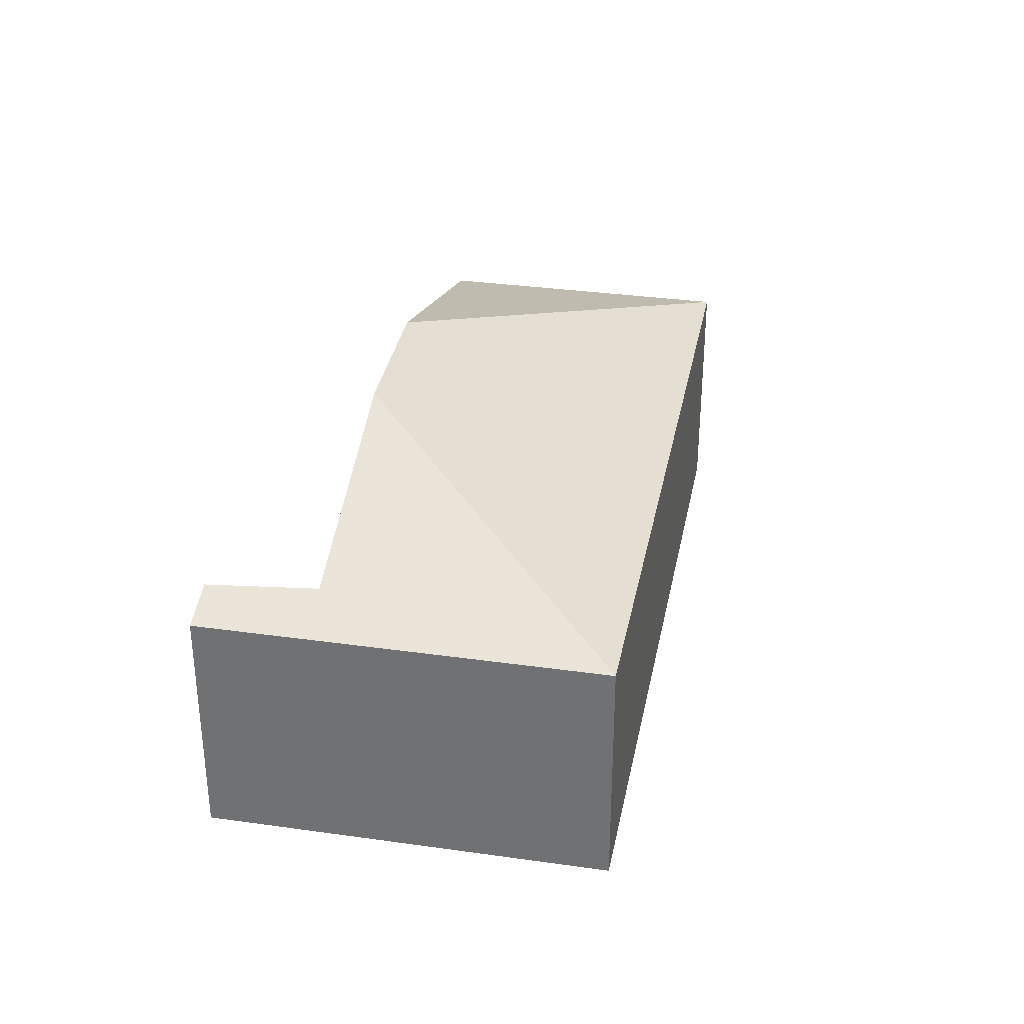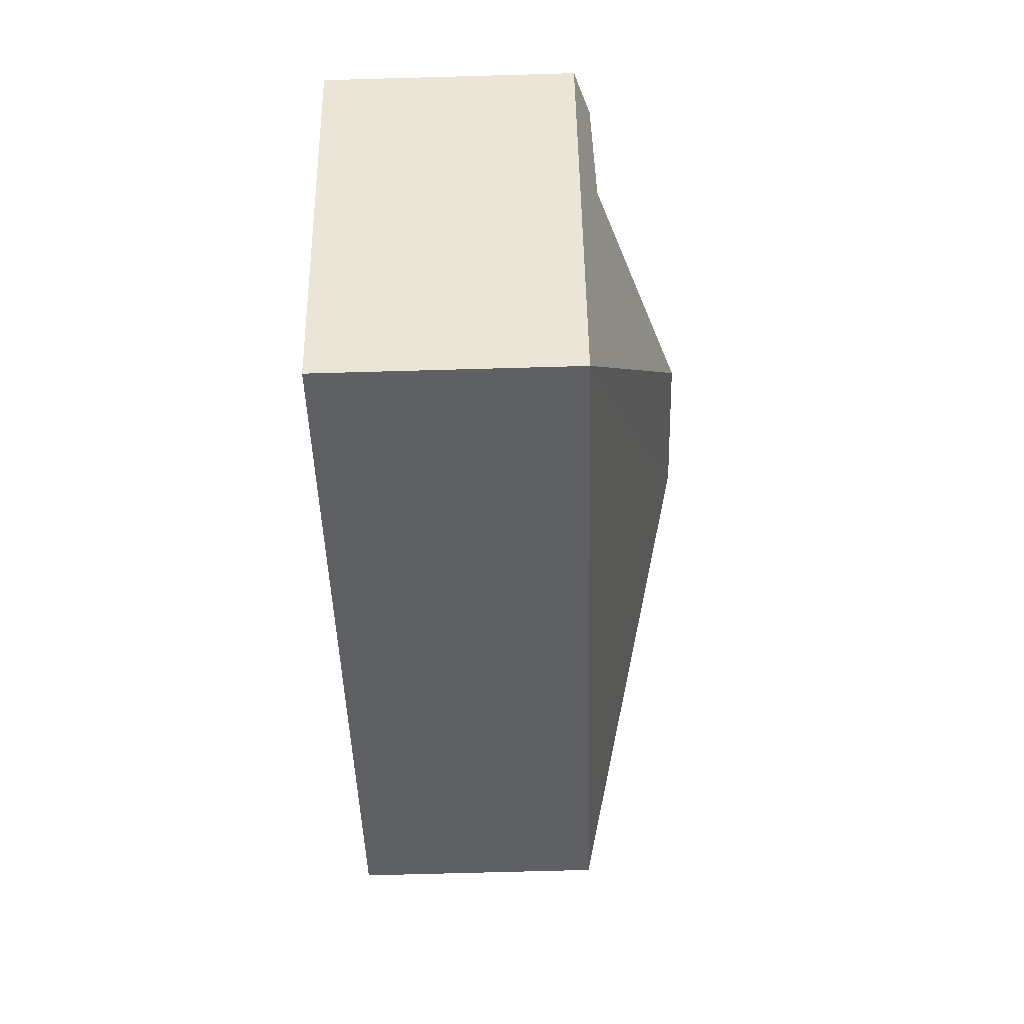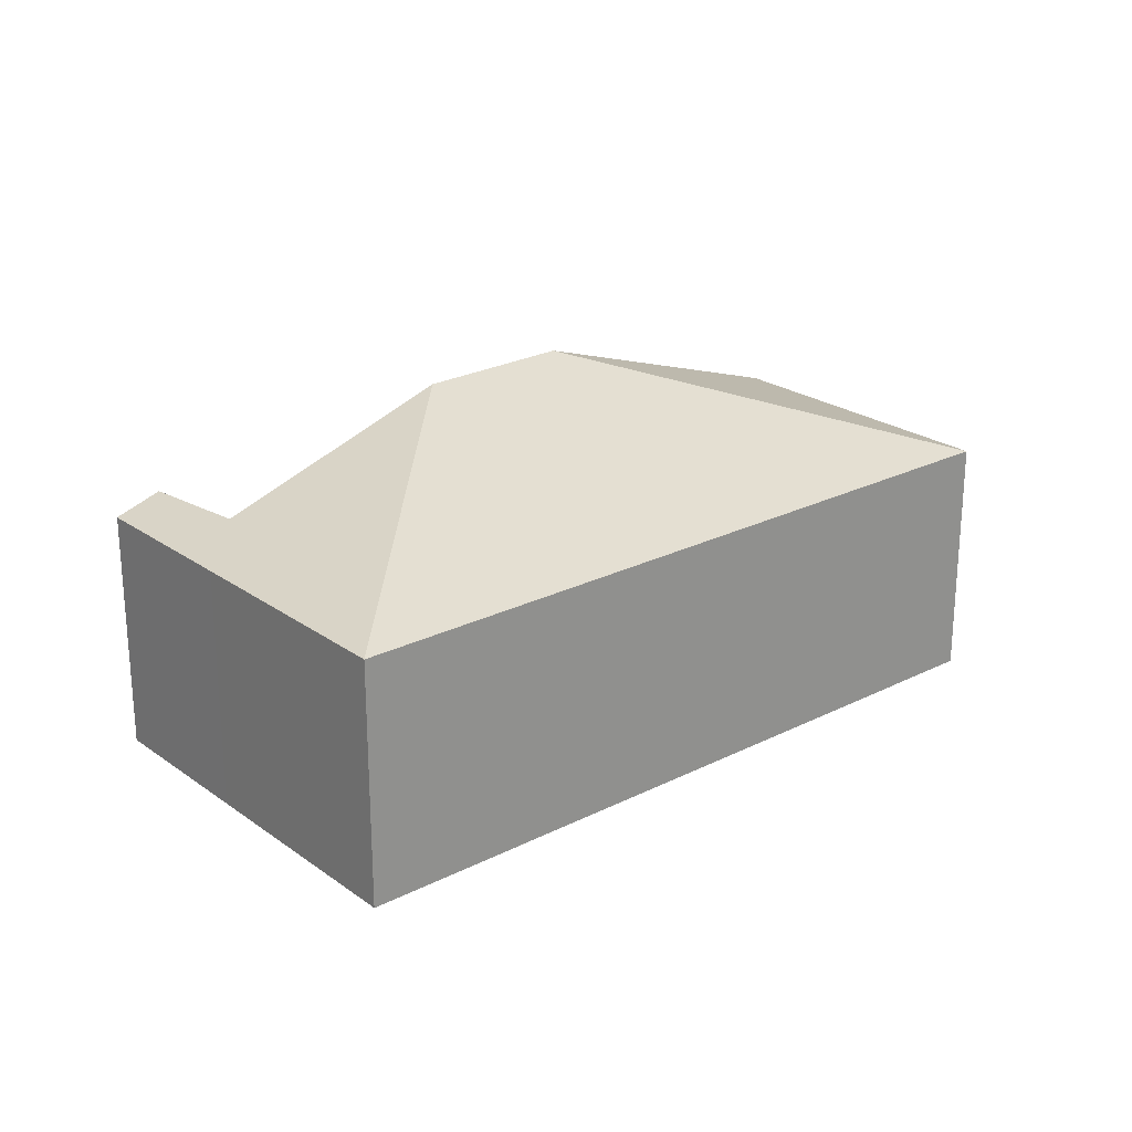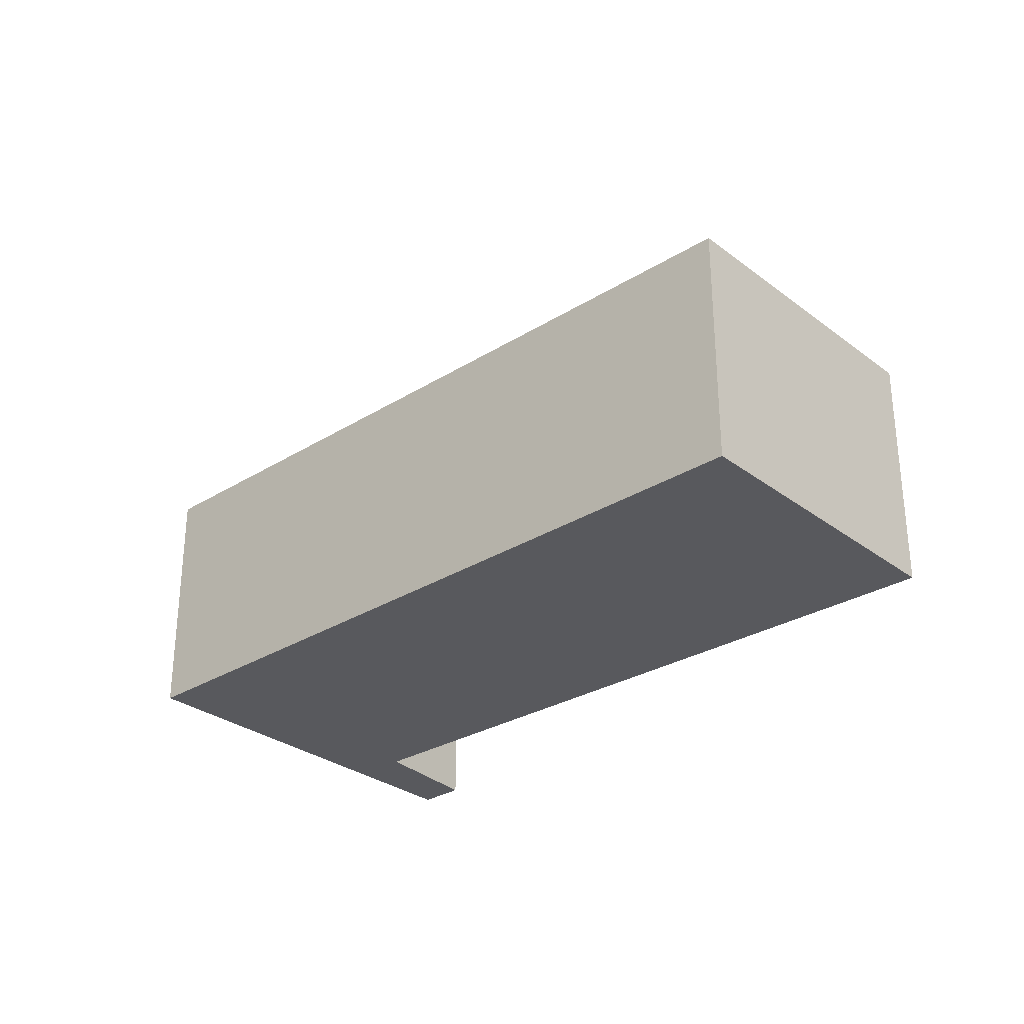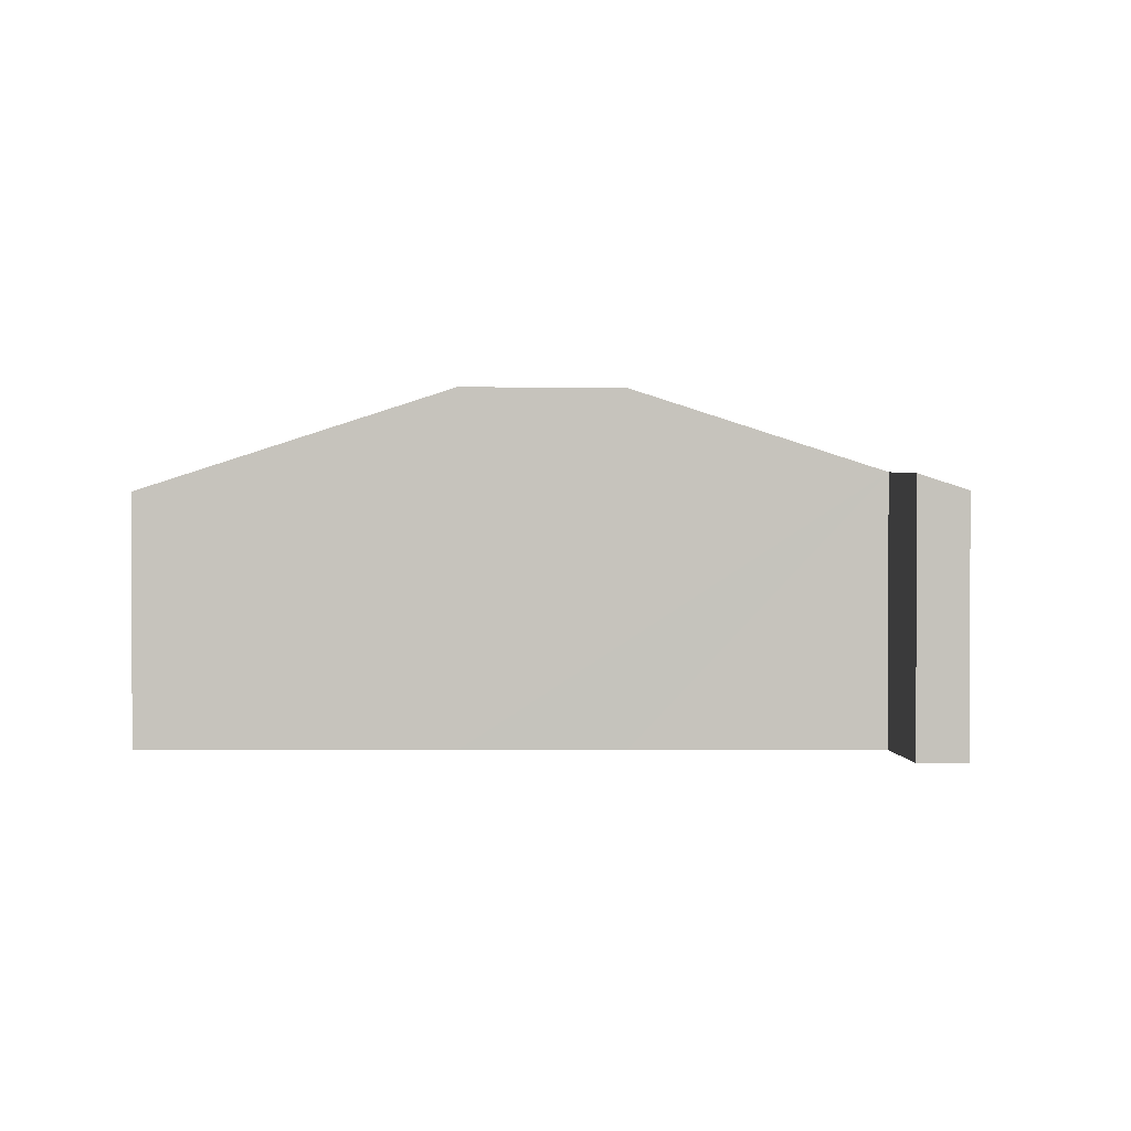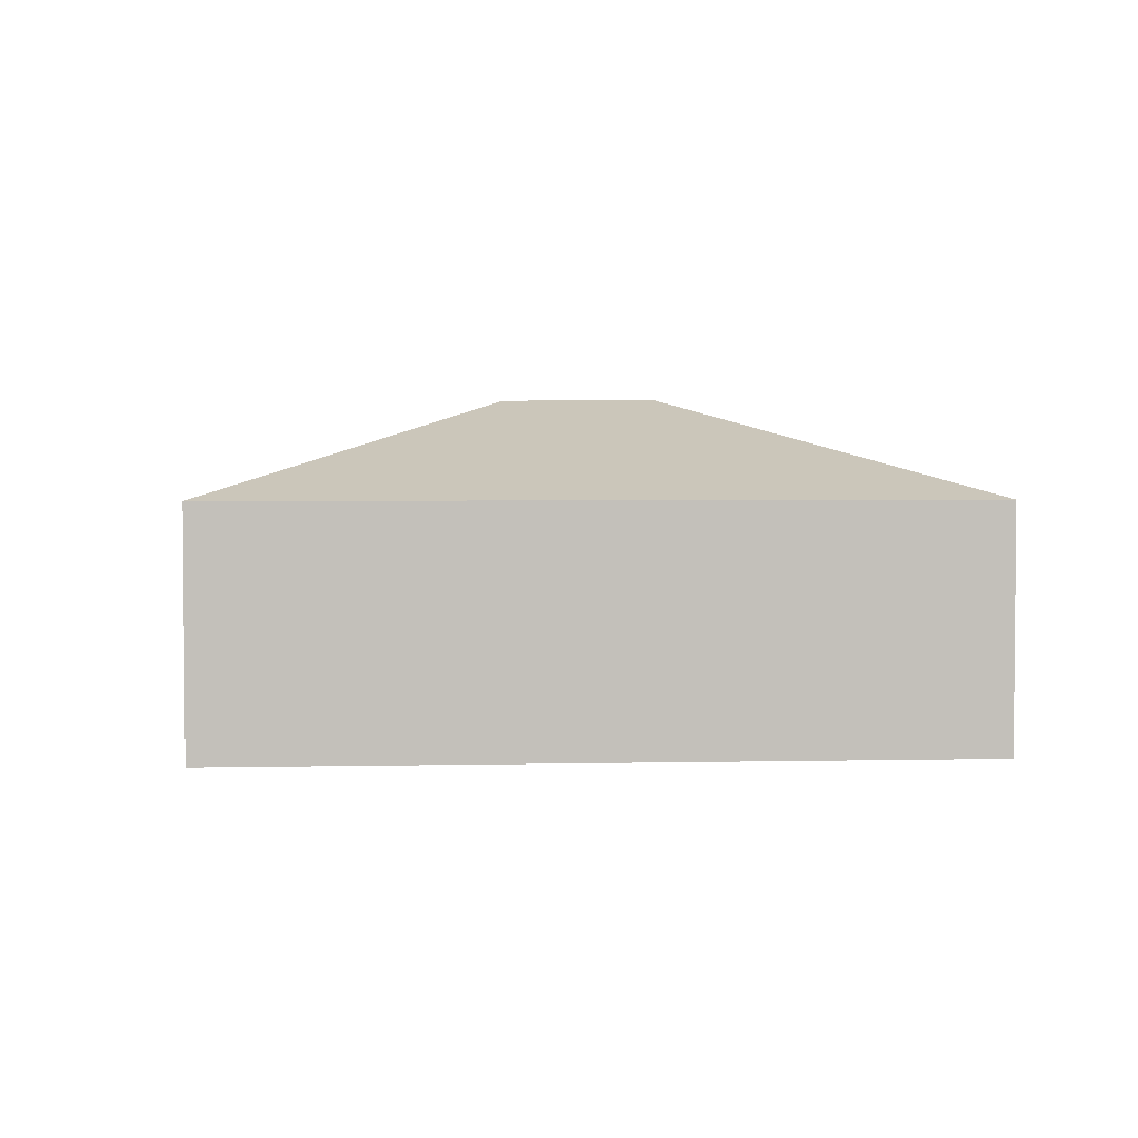
<metadata>
{"format":"obj","ext":"obj","renderer":"f3d","projection":"perspective","resolution":1024,"background":"white","views":[{"elev":33.1,"azim":130.4,"up":"+Y"},{"elev":-71.9,"azim":91.6,"up":"+Z"},{"elev":23.5,"azim":169.2,"up":"+Y"},{"elev":-29.9,"azim":-108.3,"up":"+Y"},{"elev":1.3,"azim":30.2,"up":"+Y"},{"elev":3.2,"azim":-154.7,"up":"+Y"}]}
</metadata>
<code>
v  9.243 2.578 -0.207
v  8.123 2.774 -0.95
v  8.803 2.74 0.041
v  8.361 2.578 -1.77
v  7.101 2.578 -4.006
v  5.88 3.61 0.372
v  7.4 2.578 -3.475
v  4.422 3.62 1.233
v  4.626 2.578 -2.61
v  0 2.578 1.579e-16
v  1.625 2.578 2.882
v  0 0 0
v  1.625 -1.765e-16 2.882
v  8.123 5.817e-17 -0.95
v  8.803 -2.511e-18 0.041
v  4.422 -7.55e-17 1.233
v  5.88 -2.278e-17 0.372
v  9.243 1.268e-17 -0.207
v  8.361 1.084e-16 -1.77
v  7.4 2.128e-16 -3.475
v  7.101 2.453e-16 -4.006
v  4.626 1.598e-16 -2.61
g defaultobject
f 1 2 3
f 2 1 4
f 2 5 6
f 5 2 7
f 7 2 4
f 8 9 10
f 9 8 5
f 5 8 6
f 8 10 11
f 12 11 10
f 11 12 13
f 14 3 2
f 3 14 15
f 13 8 11
f 8 13 16
f 8 16 6
f 6 16 2
f 2 16 17
f 2 17 14
f 15 1 3
f 1 15 18
f 18 4 1
f 4 18 19
f 4 19 7
f 7 19 20
f 7 20 5
f 5 20 21
f 21 9 5
f 9 21 22
f 9 22 10
f 10 22 12
f 15 19 18
f 19 15 14
f 19 14 20
f 20 14 17
f 20 17 21
f 21 17 22
f 22 17 16
f 22 16 12
f 12 16 13

</code>
